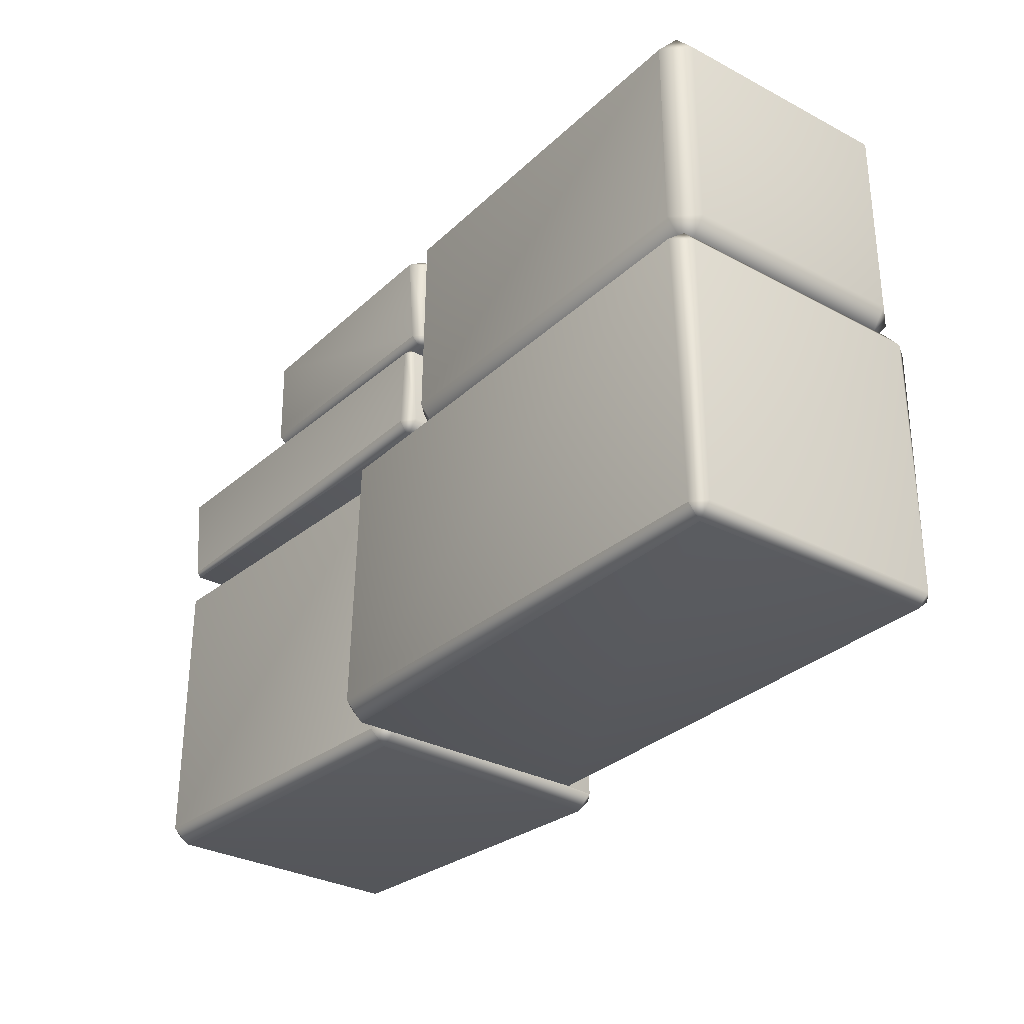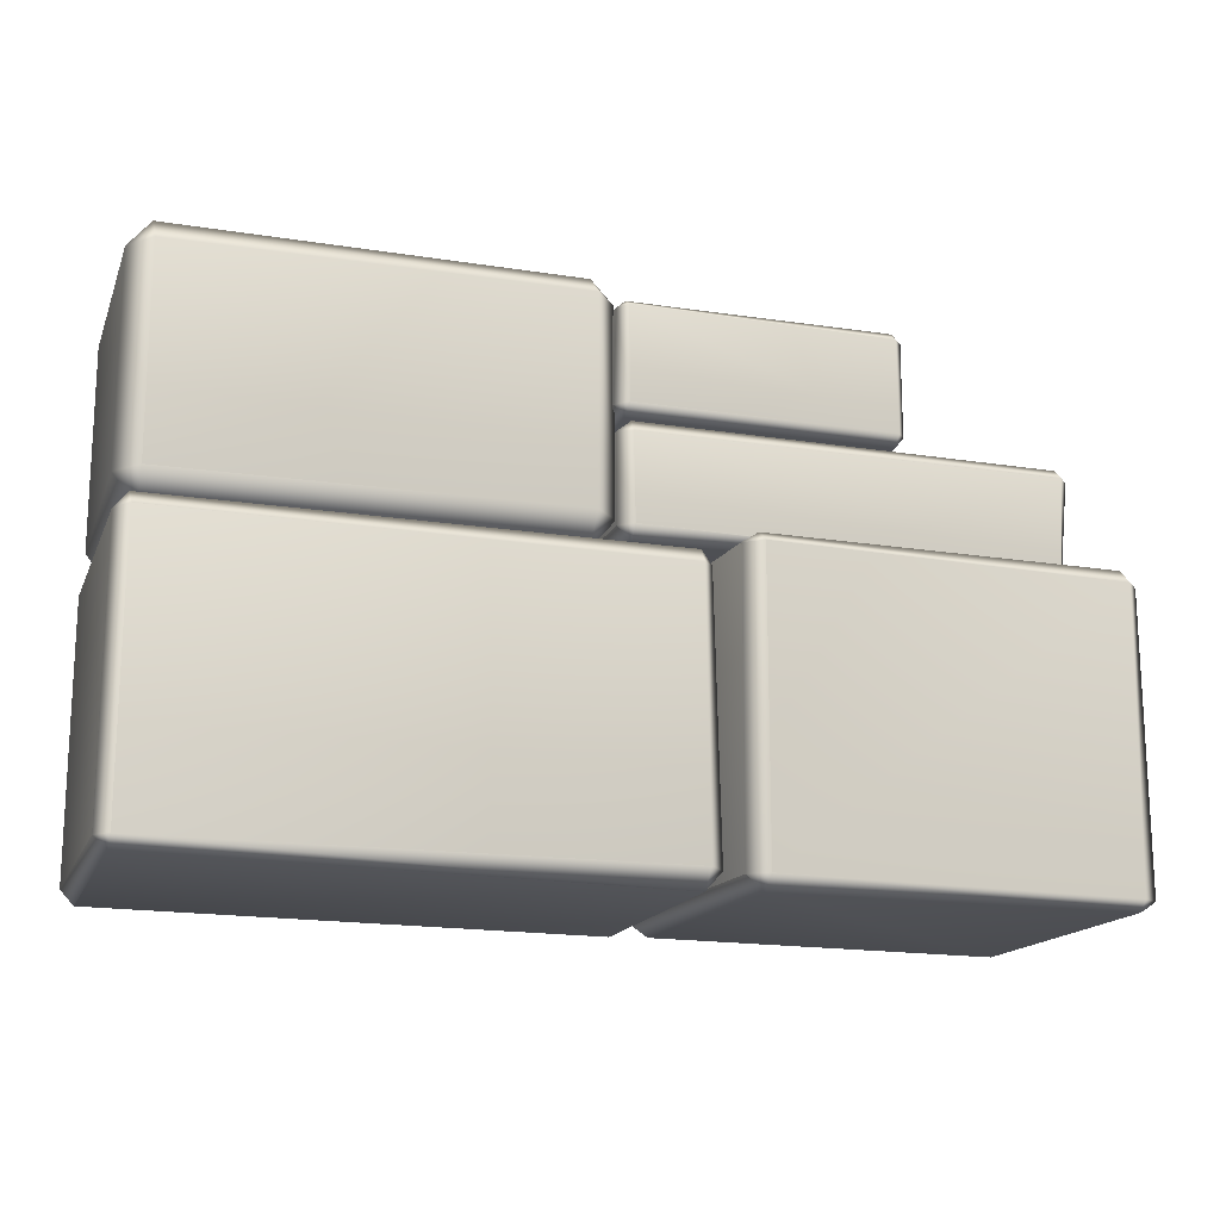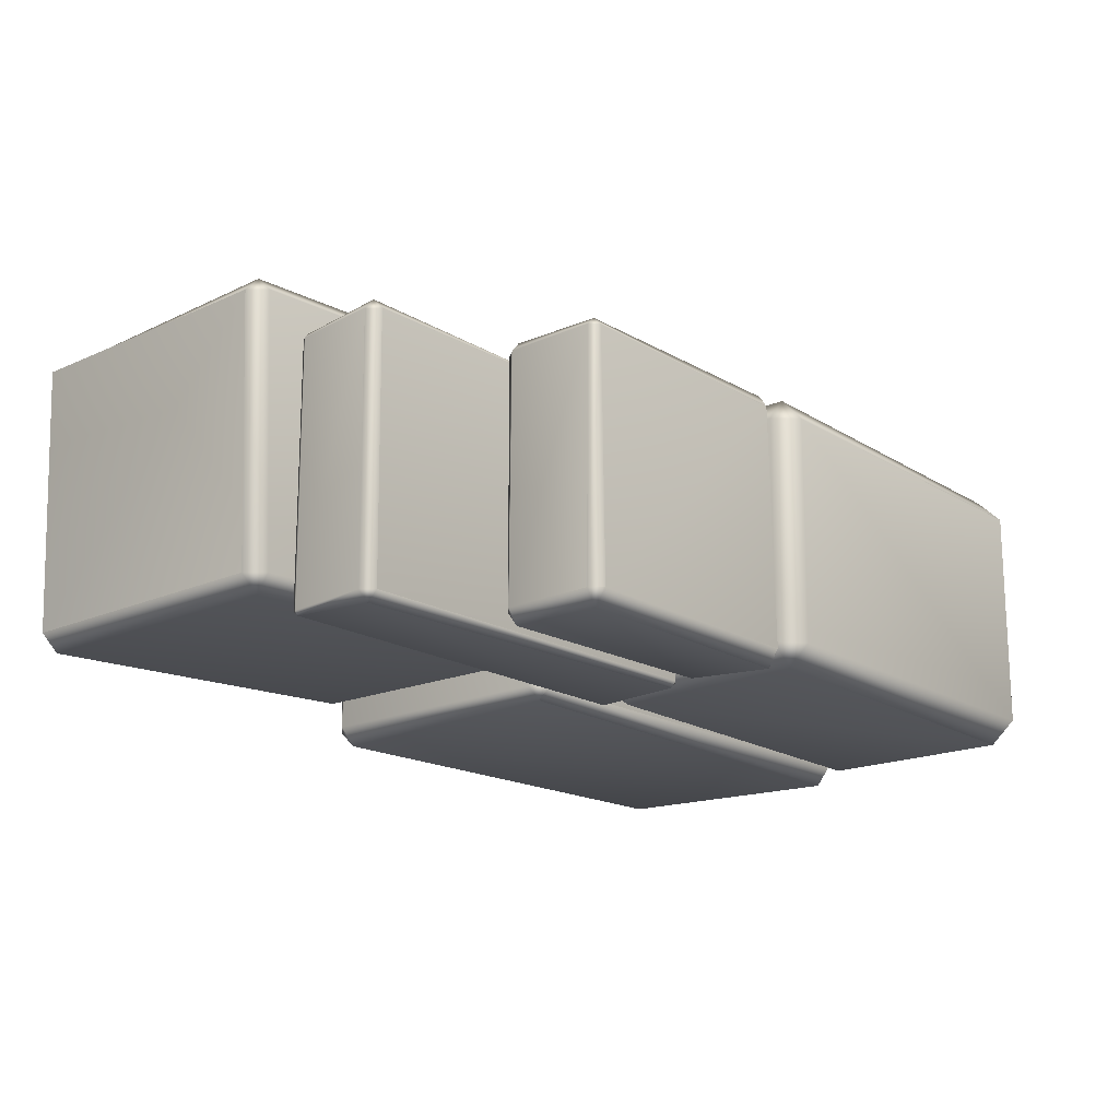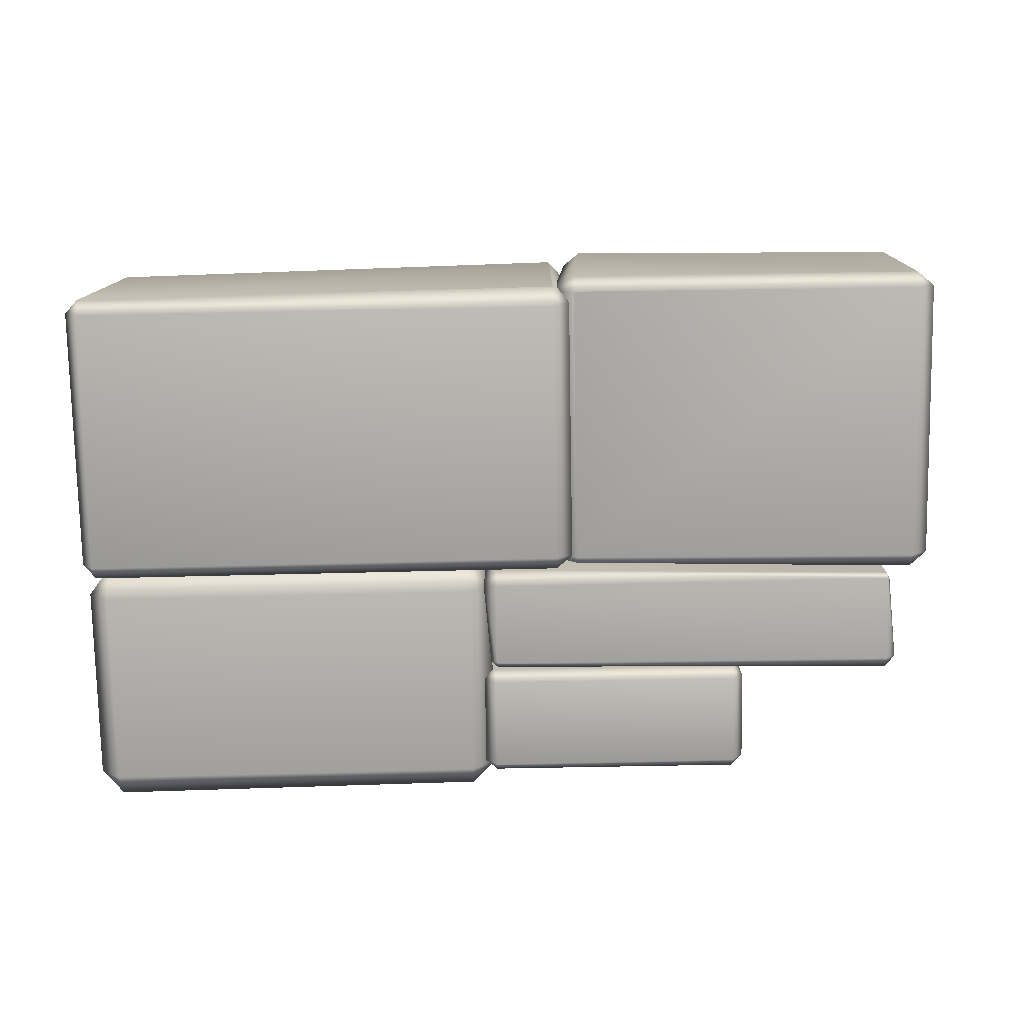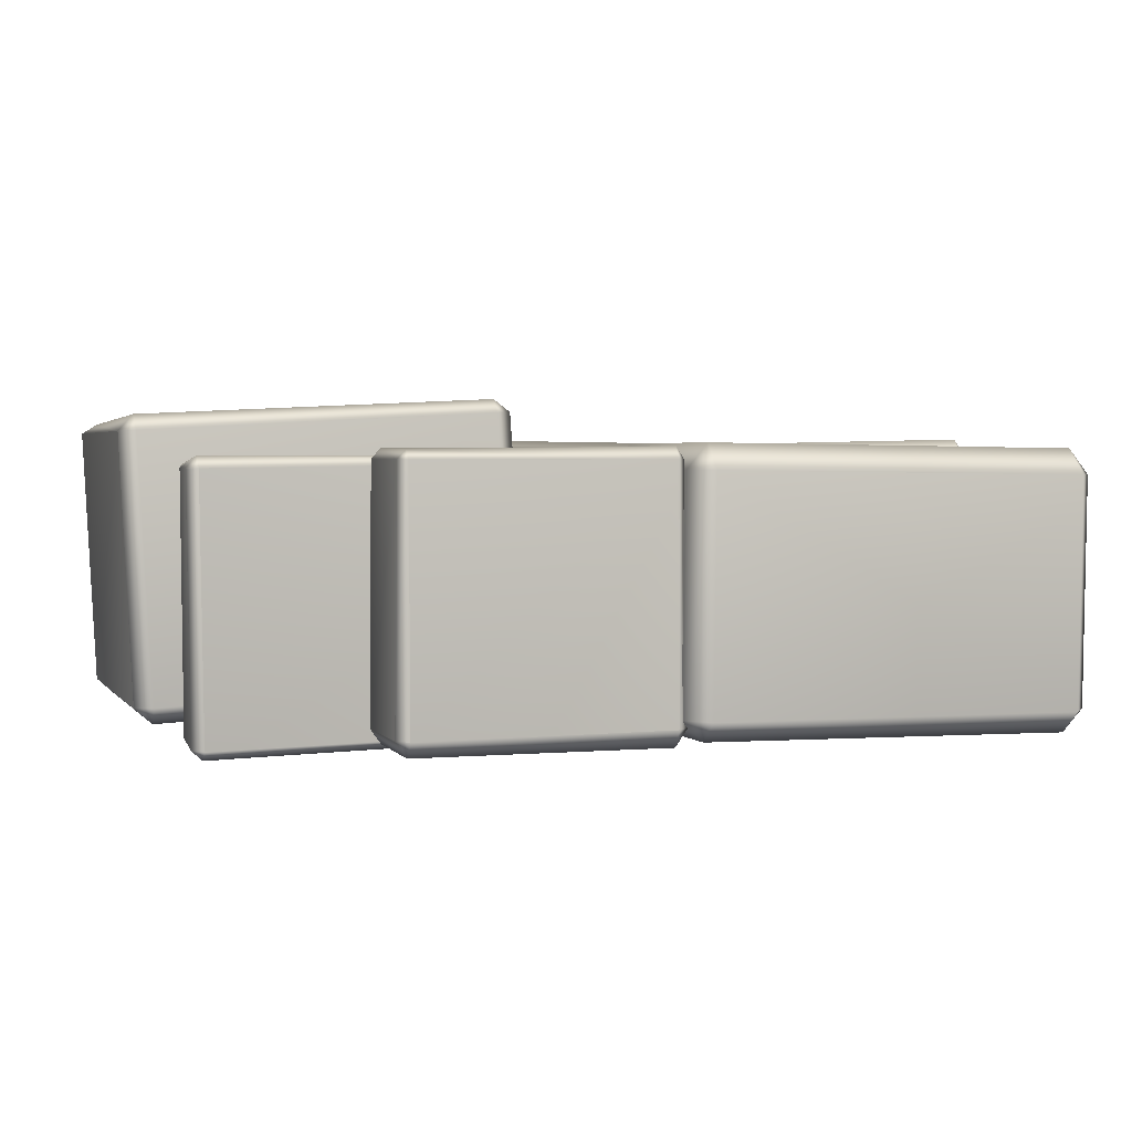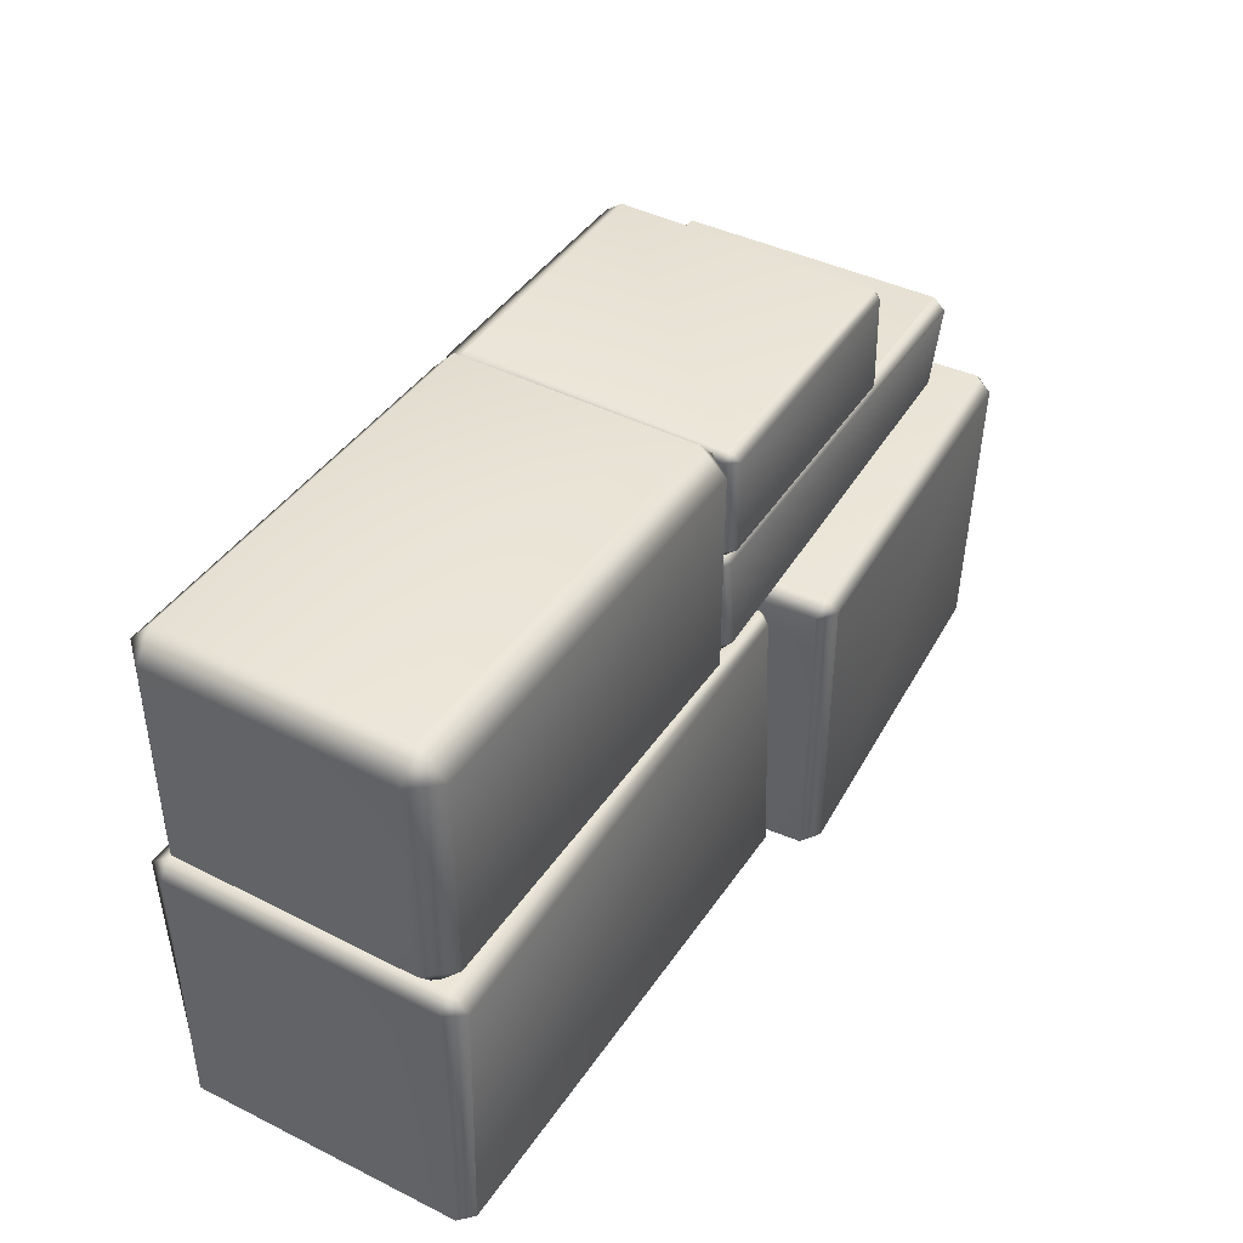
<metadata>
{"format":"obj","ext":"obj","renderer":"f3d","projection":"perspective","resolution":1024,"background":"white","views":[{"elev":-30.3,"azim":-127.9,"up":"+Y"},{"elev":-16.3,"azim":-17.7,"up":"+Y"},{"elev":-18.2,"azim":130.9,"up":"+Z"},{"elev":-77.1,"azim":1.1,"up":"+Z"},{"elev":3.0,"azim":160.6,"up":"+Z"},{"elev":42.7,"azim":-59.4,"up":"+Y"}]}
</metadata>
<code>
g ruinBlockPile04
v 0.4613 0.06944 -0.5411
v 0.3212 0.06944 -0.4218
v 0.4671 -0.02643 -0.4294
v 2.832 0.06944 -0.6676
v 0.4613 0.06944 -0.5411
v 2.838 -0.02643 -0.5527
v 2.95 0.06944 -0.5585
v 2.832 1.964 -0.665
v 2.95 1.964 -0.5585
v 2.838 2.066 -0.5527
v 0.4603 1.964 -0.5609
v 0.4613 0.06944 -0.5411
v 0.4603 1.964 -0.5609
v 0.4671 2.066 -0.4294
v 0.5629 1.964 1.413
v 0.449 1.964 1.327
v 0.5581 2.037 1.321
v 2.934 1.964 1.299
v 0.5629 1.964 1.413
v 2.929 2.066 1.198
v 3.031 1.964 1.192
v 2.932 0.06944 1.257
v 3.035 0.06944 1.192
v 2.929 -0.001413 1.198
v 0.5629 0.06944 1.413
v 0.5629 1.964 1.413
v 0.5629 0.06944 1.413
v 0.5581 -0.02463 1.321
v 0.4409 0.06944 1.327
v 0.5629 1.964 1.413
v 0.449 1.964 1.327
v 1.564 2.761 -0.6387
v -0.1391 2.761 -0.6387
v -0.1391 2.761 1.015
v 1.564 2.761 1.015
v -0.1391 2.761 1.015
v -0.1391 2.761 -0.6387
v -0.2145 2.833 -0.6387
v -0.2116 2.833 1.015
v -0.1391 2.761 -0.6387
v 1.564 2.833 -0.7366
v -0.1391 2.833 -0.7143
v 1.564 2.761 -0.6387
v 1.635 2.833 -0.6387
v 1.564 3.442 -0.7439
v 1.637 3.442 -0.6387
v -0.1391 2.833 -0.7143
v -0.1391 3.442 -0.7577
v 1.564 3.519 -0.6387
v -0.1391 3.442 -0.7577
v -0.1391 3.518 -0.6387
v -0.1391 2.833 -0.7143
v -0.2145 2.833 -0.6387
v -0.1391 3.442 -0.7577
v -0.2229 3.442 -0.6387
v -0.1391 3.518 -0.6387
v 1.564 3.519 -0.6387
v 1.564 3.499 1.015
v -0.1391 3.492 1.015
v -0.1391 3.518 -0.6387
v -0.1391 3.518 -0.6387
v -0.1391 3.492 1.015
v -0.1941 3.442 1.015
v -0.2229 3.442 -0.6387
v -0.1391 3.492 1.015
v 1.564 3.442 1.073
v -0.1391 3.442 1.097
v 1.564 3.499 1.015
v 1.621 3.442 1.015
v 1.564 2.833 1.083
v -0.1391 3.442 1.097
v -0.1391 2.833 1.096
v 1.62 2.833 1.015
v 1.564 2.761 1.015
v -0.1391 2.833 1.096
v -0.1391 2.761 1.015
v -0.2116 2.833 1.015
v -0.1941 3.442 1.015
v -0.1391 3.442 1.097
v -0.1391 3.492 1.015
v -0.2116 2.833 1.015
v -0.2145 2.833 -0.6387
v -0.2229 3.442 -0.6387
v -0.1941 3.442 1.015
v 1.564 2.761 -0.6387
v 1.564 2.761 1.015
v 1.62 2.833 1.015
v 1.635 2.833 -0.6387
v 1.621 3.442 1.015
v 1.637 3.442 -0.6387
v 1.637 3.442 -0.6387
v 1.621 3.442 1.015
v 1.564 3.499 1.015
v 1.564 3.519 -0.6387
v 2.658 2.679 1.039
v -0.09621 2.679 1.04
v -0.09675 2.754 0.9947
v 2.658 2.754 0.9618
v 2.658 2.754 0.9618
v 2.727 2.679 0.961
v 2.658 2.679 1.039
v 2.669 2.104 0.9617
v 2.658 2.104 0.9827
v 2.658 2.08 0.9618
v 2.658 2.754 0.9618
v -0.09675 2.754 0.9947
v -0.1171 2.719 -0.7131
v 2.637 2.755 -0.746
v 2.658 2.754 0.9618
v 2.637 2.755 -0.746
v 2.706 2.679 -0.7468
v 2.727 2.679 0.961
v 2.637 2.755 -0.746
v -0.1171 2.719 -0.7131
v -0.1177 2.679 -0.7573
v 2.636 2.679 -0.8101
v 2.636 2.679 -0.8101
v 2.706 2.679 -0.7468
v 2.637 2.755 -0.746
v 2.637 2.104 -0.774
v 2.657 2.104 -0.7462
v 2.637 2.067 -0.746
v 2.636 2.679 -0.8101
v -0.1177 2.679 -0.7573
v -0.1179 2.104 -0.7773
v 2.637 2.104 -0.774
v -0.2071 2.104 -0.7121
v -0.1171 2.007 -0.7131
v -0.1177 2.679 -0.7573
v -0.1644 2.679 -0.7126
v -0.1171 2.719 -0.7131
v 2.637 2.104 -0.774
v -0.1179 2.104 -0.7773
v -0.1171 2.007 -0.7131
v 2.637 2.067 -0.746
v 2.637 2.067 -0.746
v -0.1171 2.007 -0.7131
v -0.09675 2.01 0.9947
v 2.658 2.08 0.9618
v 2.637 2.067 -0.746
v 2.658 2.08 0.9618
v 2.669 2.104 0.9617
v 2.657 2.104 -0.7462
v 2.657 2.104 -0.7462
v 2.727 2.679 0.961
v 2.706 2.679 -0.7468
v 2.658 2.08 0.9618
v -0.09675 2.01 0.9947
v -0.09582 2.104 1.072
v 2.658 2.104 0.9827
v 2.658 2.104 0.9827
v -0.09582 2.104 1.072
v -0.09621 2.679 1.04
v 2.658 2.679 1.039
v -0.1868 2.679 0.9958
v -0.09675 2.754 0.9947
v -0.09582 2.104 1.072
v -0.187 2.104 0.9958
v -0.09675 2.01 0.9947
v -0.09675 2.01 0.9947
v -0.1171 2.007 -0.7131
v -0.2071 2.104 -0.7121
v -0.187 2.104 0.9958
v -0.1171 2.719 -0.7131
v -0.09675 2.754 0.9947
v -0.1868 2.679 0.9958
v -0.1644 2.679 -0.7126
v -0.187 2.104 0.9958
v -0.2071 2.104 -0.7121
v -0.1644 2.679 -0.7126
v -0.1868 2.679 0.9958
v -0.3111 2.152 -0.7431
v -2.871 1.963 -0.6205
v -0.3131 1.963 -0.5877
v -2.869 2.152 -0.7759
v -2.869 3.483 -0.7759
v -0.3113 3.483 -0.7277
v -2.869 3.483 -0.7759
v -0.3131 3.634 -0.5877
v -2.871 3.656 -0.6205
v -0.3328 3.635 0.948
v -2.89 3.656 0.9151
v -0.335 3.483 1.119
v -2.89 3.656 0.9151
v -2.893 3.483 1.086
v -2.893 2.152 1.086
v -0.335 2.152 1.119
v -2.893 2.152 1.086
v -0.3328 1.963 0.948
v -2.89 1.963 0.9151
v -0.3131 1.963 -0.5877
v -2.871 1.963 -0.6205
v -2.89 1.963 0.9151
v -0.3328 1.963 0.948
v 2.838 -0.02643 -0.5527
v 0.4671 -0.02643 -0.4294
v 0.5581 -0.02463 1.321
v 2.929 -0.001413 1.198
v 0.5581 -0.02463 1.321
v 0.4671 -0.02643 -0.4294
v 0.3212 0.06944 -0.4218
v 0.4409 0.06944 1.327
v 0.4613 0.06944 -0.5411
v 0.3212 1.964 -0.4218
v 0.3212 0.06944 -0.4218
v 0.4603 1.964 -0.5609
v 0.4671 2.066 -0.4294
v 2.838 2.066 -0.5527
v 0.5581 2.037 1.321
v 0.4671 2.066 -0.4294
v 2.929 2.066 1.198
v 2.95 1.964 -0.5585
v 3.031 1.964 1.192
v 0.4671 2.066 -0.4294
v 0.5581 2.037 1.321
v 0.449 1.964 1.327
v 0.3212 1.964 -0.4218
v 2.838 -0.02643 -0.5527
v 2.929 -0.001413 1.198
v 3.035 0.06944 1.192
v 2.95 0.06944 -0.5585
v 0.3212 0.06944 -0.4218
v 0.3212 1.964 -0.4218
v 0.449 1.964 1.327
v 0.4409 0.06944 1.327
v 3.031 1.964 1.192
v 2.95 1.964 -0.5585
v 2.95 0.06944 -0.5585
v 3.035 0.06944 1.192
v -2.945 0.0661 1.028
v -2.945 0.04217 -0.7149
v -3.03 0.1353 -0.7149
v -3.03 0.1353 1.028
v -3.03 0.1353 -0.7149
v -3.03 1.907 -0.7149
v -3.03 1.907 1.028
v -3.03 0.1353 1.028
v -2.945 0.04217 -0.7149
v 0.3133 0.1353 -0.8352
v -2.945 0.1353 -0.7951
v 0.3133 0.01176 -0.7149
v 0.4232 0.1353 -0.7149
v 0.3133 1.907 -0.7956
v 0.423 1.907 -0.7149
v 0.3133 2 -0.7149
v -2.945 1.907 -0.8445
v 0.3133 1.907 -0.7956
v -2.945 2.011 -0.7149
v -3.03 1.907 -0.7149
v -2.945 0.1353 -0.7951
v -3.03 0.1353 -0.7149
v 0.3133 0.01176 -0.7149
v 0.3133 0.01228 1.028
v 0.423 0.1353 1.028
v 0.4232 0.1353 -0.7149
v 0.423 1.907 -0.7149
v 0.382 1.907 1.028
v 0.3133 2.001 1.028
v 0.3133 2 -0.7149
v 0.3133 0.01228 1.028
v -2.945 0.1353 1.112
v 0.3133 0.1353 1.154
v -2.945 0.0661 1.028
v -3.03 0.1353 1.028
v 0.423 0.1353 1.028
v 0.3133 0.1353 1.154
v 0.382 1.907 1.028
v 0.3133 1.907 1.087
v -2.945 0.1353 1.112
v -2.945 1.907 1.154
v 0.3133 2.001 1.028
v -2.945 2.012 1.028
v -2.945 1.907 1.154
v -3.03 1.907 1.028
v -2.945 1.907 1.154
v -3.03 0.1353 1.028
v -2.945 0.1353 1.112
v -2.945 2.011 -0.7149
v -2.945 2.012 1.028
v -3.03 1.907 1.028
v -3.03 1.907 -0.7149
v -2.945 0.04217 -0.7149
v -2.945 0.0661 1.028
v 0.3133 0.01228 1.028
v 0.3133 0.01176 -0.7149
v -2.945 2.012 1.028
v -2.945 2.011 -0.7149
v 0.3133 2 -0.7149
v 0.3133 2.001 1.028
v -2.871 3.656 -0.6205
v -2.89 3.656 0.9151
v -3.035 3.483 0.9133
v -2.893 3.483 1.086
v -2.893 2.152 1.086
v -3.015 3.483 -0.6223
v -2.869 3.483 -0.7759
v -3.035 2.152 0.9133
v -2.89 1.963 0.9151
v -3.015 2.152 -0.6223
v -2.869 2.152 -0.7759
v -2.871 1.963 -0.6205
v -0.3131 3.634 -0.5877
v -0.3113 3.483 -0.7277
v -0.161 3.483 -0.5857
v -0.3328 3.635 0.948
v -0.3111 2.152 -0.7431
v -0.1913 3.483 0.9498
v -0.335 3.483 1.119
v -0.1567 2.152 -0.5857
v -0.3131 1.963 -0.5877
v -0.1764 2.152 0.95
v -0.335 2.152 1.119
v -0.3328 1.963 0.948
g ruinBlockPile04_0
f 3 2 1
f 5 4 3
f 4 6 3
f 4 7 6
f 4 8 7
f 8 9 7
f 10 9 8
f 11 8 4
f 12 11 4
f 10 8 13
f 14 10 13
f 17 16 15
f 19 18 17
f 18 20 17
f 18 21 20
f 18 22 21
f 22 23 21
f 24 23 22
f 25 22 18
f 26 25 18
f 24 22 27
f 28 24 27
f 27 29 28
f 29 27 30
f 31 29 30
f 34 33 32
f 35 34 32
f 38 37 36
f 39 38 36
f 42 41 40
f 41 43 40
f 44 43 41
f 41 45 44
f 45 46 44
f 45 41 47
f 48 45 47
f 45 49 46
f 49 45 50
f 51 49 50
f 40 53 52
f 52 53 54
f 53 55 54
f 54 55 56
f 59 58 57
f 60 59 57
f 63 62 61
f 64 63 61
f 67 66 65
f 66 68 65
f 69 68 66
f 69 66 70
f 70 66 71
f 72 70 71
f 73 69 70
f 70 74 73
f 74 70 75
f 76 74 75
f 75 77 76
f 78 77 75
f 79 78 75
f 80 78 79
f 83 82 81
f 84 83 81
f 87 86 85
f 88 87 85
f 89 87 88
f 90 89 88
f 93 92 91
f 94 93 91
f 97 96 95
f 98 97 95
f 101 100 99
f 102 100 101
f 103 102 101
f 104 102 103
f 107 106 105
f 108 107 105
f 111 110 109
f 112 111 109
f 115 114 113
f 116 115 113
f 119 118 117
f 117 118 120
f 118 121 120
f 120 121 122
f 125 124 123
f 126 125 123
f 128 127 125
f 125 127 129
f 127 130 129
f 129 130 131
f 134 133 132
f 135 134 132
f 138 137 136
f 139 138 136
f 142 141 140
f 143 142 140
f 145 142 144
f 146 145 144
f 149 148 147
f 150 149 147
f 153 152 151
f 154 153 151
f 156 155 153
f 153 155 157
f 155 158 157
f 157 158 159
f 162 161 160
f 163 162 160
f 166 165 164
f 167 166 164
f 170 169 168
f 171 170 168
f 174 173 172
f 173 175 172
f 172 175 176
f 177 172 176
f 179 177 178
f 180 179 178
f 181 179 180
f 182 181 180
f 181 184 183
f 184 185 183
f 185 186 183
f 186 187 183
f 189 187 188
f 190 189 188
f 193 192 191
f 194 193 191
f 197 196 195
f 198 197 195
f 201 200 199
f 202 201 199
f 205 204 203
f 204 206 203
f 206 204 207
f 210 209 208
f 209 211 208
f 208 211 212
f 211 213 212
f 216 215 214
f 217 216 214
f 220 219 218
f 221 220 218
f 224 223 222
f 225 224 222
f 228 227 226
f 229 228 226
f 232 231 230
f 233 232 230
f 236 235 234
f 237 236 234
f 240 239 238
f 239 241 238
f 242 241 239
f 239 243 242
f 243 244 242
f 243 245 244
f 246 243 239
f 247 246 245
f 246 248 245
f 249 248 246
f 250 246 239
f 249 246 250
f 250 238 251
f 251 249 250
f 254 253 252
f 255 254 252
f 255 256 254
f 256 257 254
f 257 256 258
f 256 259 258
f 262 261 260
f 261 263 260
f 264 263 261
f 266 260 265
f 265 267 266
f 267 268 266
f 266 268 269
f 268 270 269
f 267 271 268
f 268 271 272
f 273 268 272
f 275 272 274
f 275 274 276
f 277 275 276
f 280 279 278
f 281 280 278
f 284 283 282
f 285 284 282
f 288 287 286
f 289 288 286
f 292 291 290
f 292 293 291
f 294 293 292
f 295 292 290
f 290 296 295
f 297 294 292
f 297 292 295
f 298 294 297
f 295 296 299
f 299 297 295
f 298 297 299
f 296 300 299
f 301 298 299
f 299 300 301
f 304 303 302
f 302 305 304
f 306 303 304
f 305 307 304
f 305 308 307
f 309 306 304
f 304 307 309
f 310 306 309
f 307 308 311
f 307 311 309
f 309 311 310
f 308 312 311
f 311 313 310
f 311 312 313

</code>
